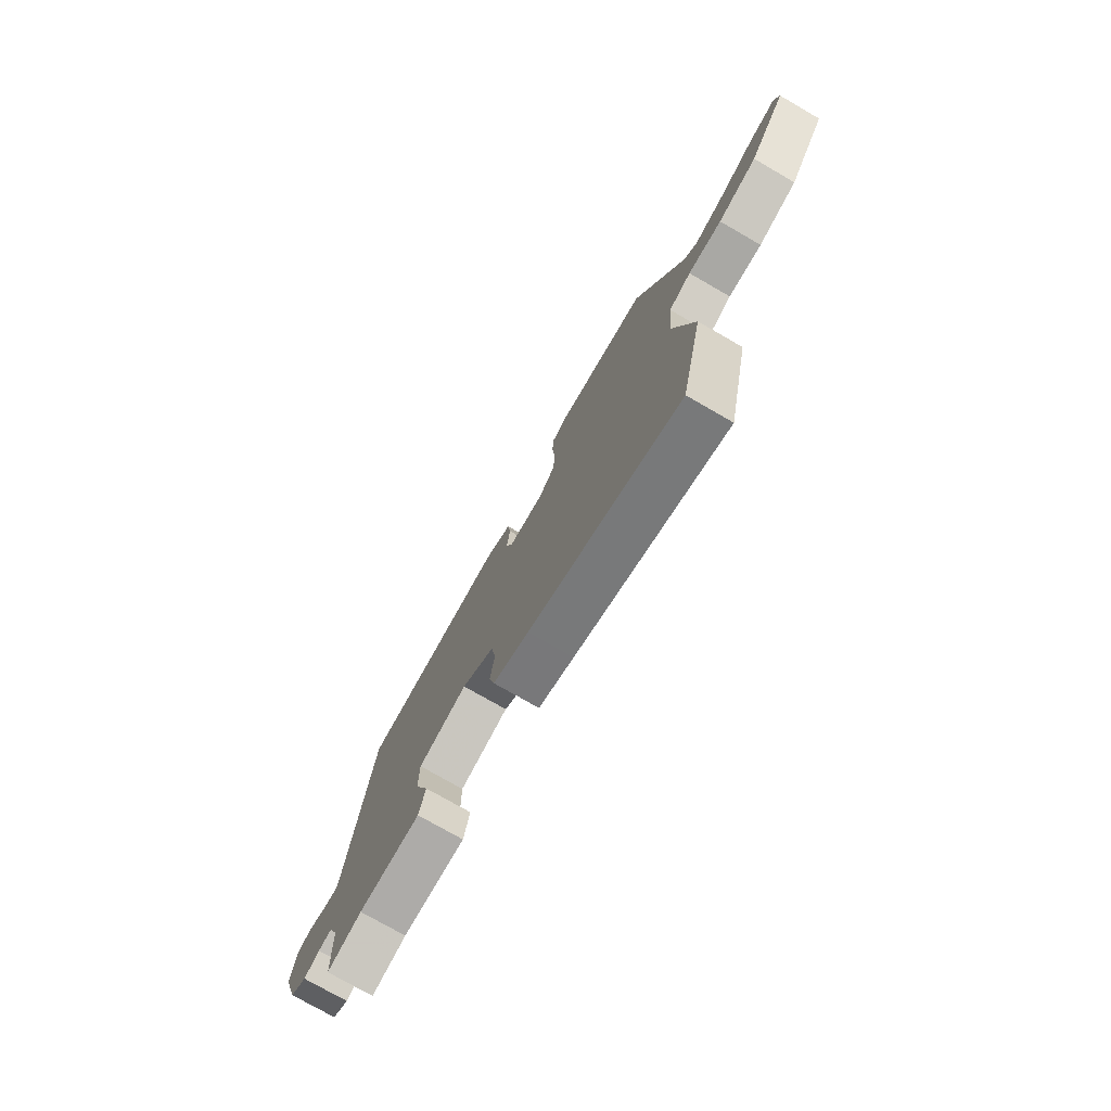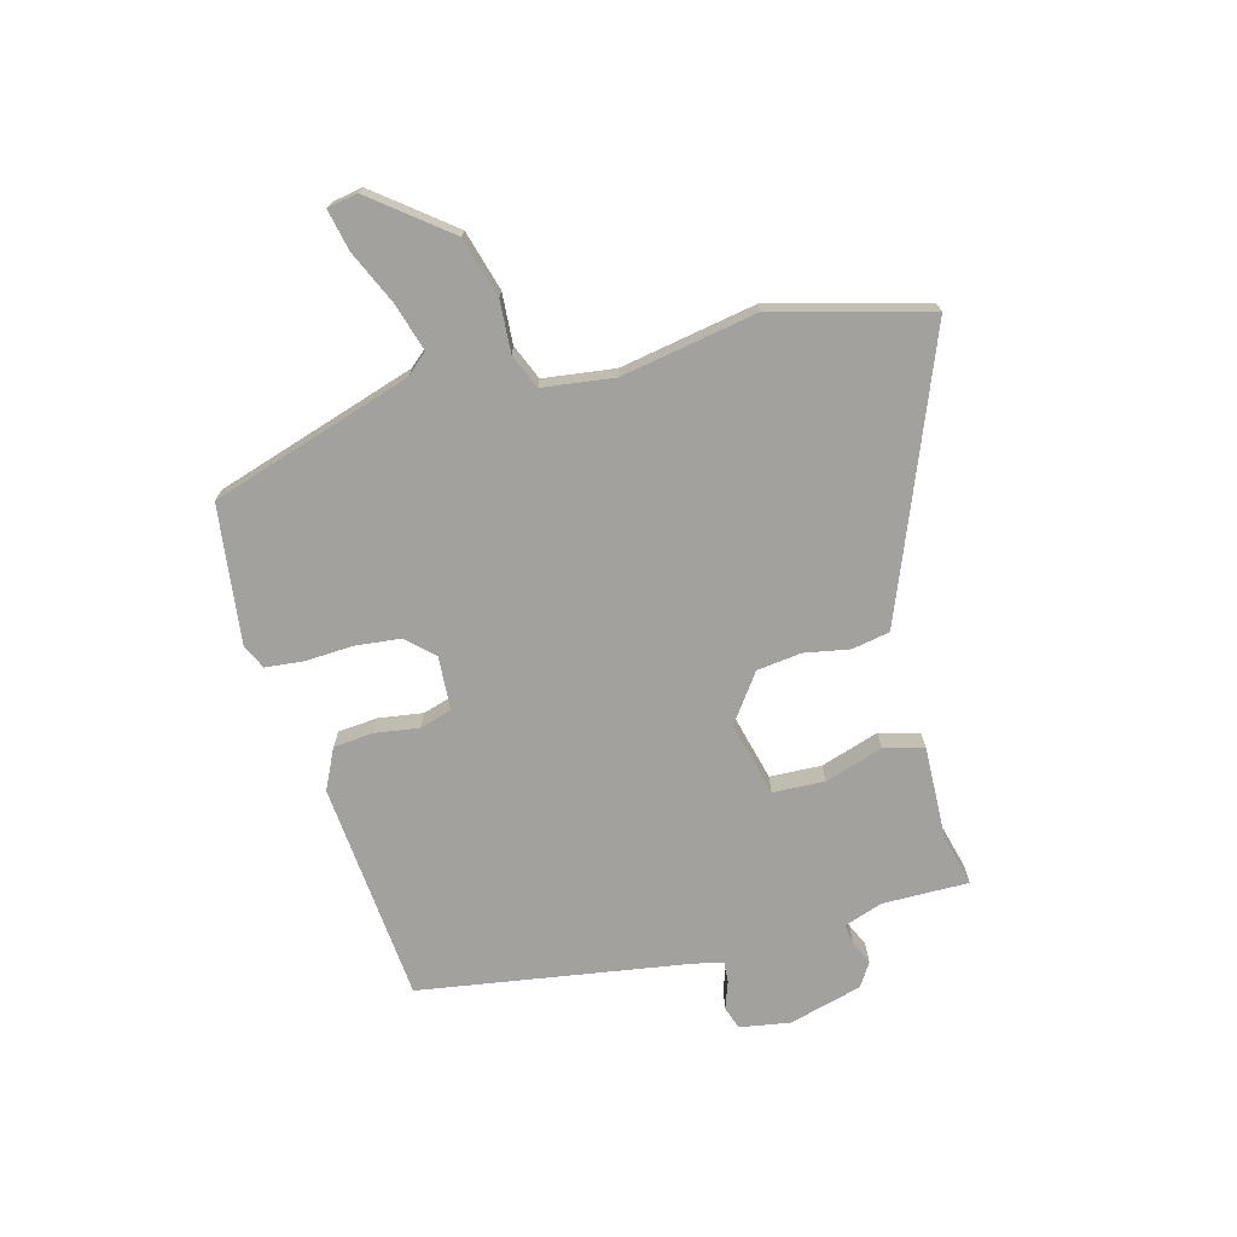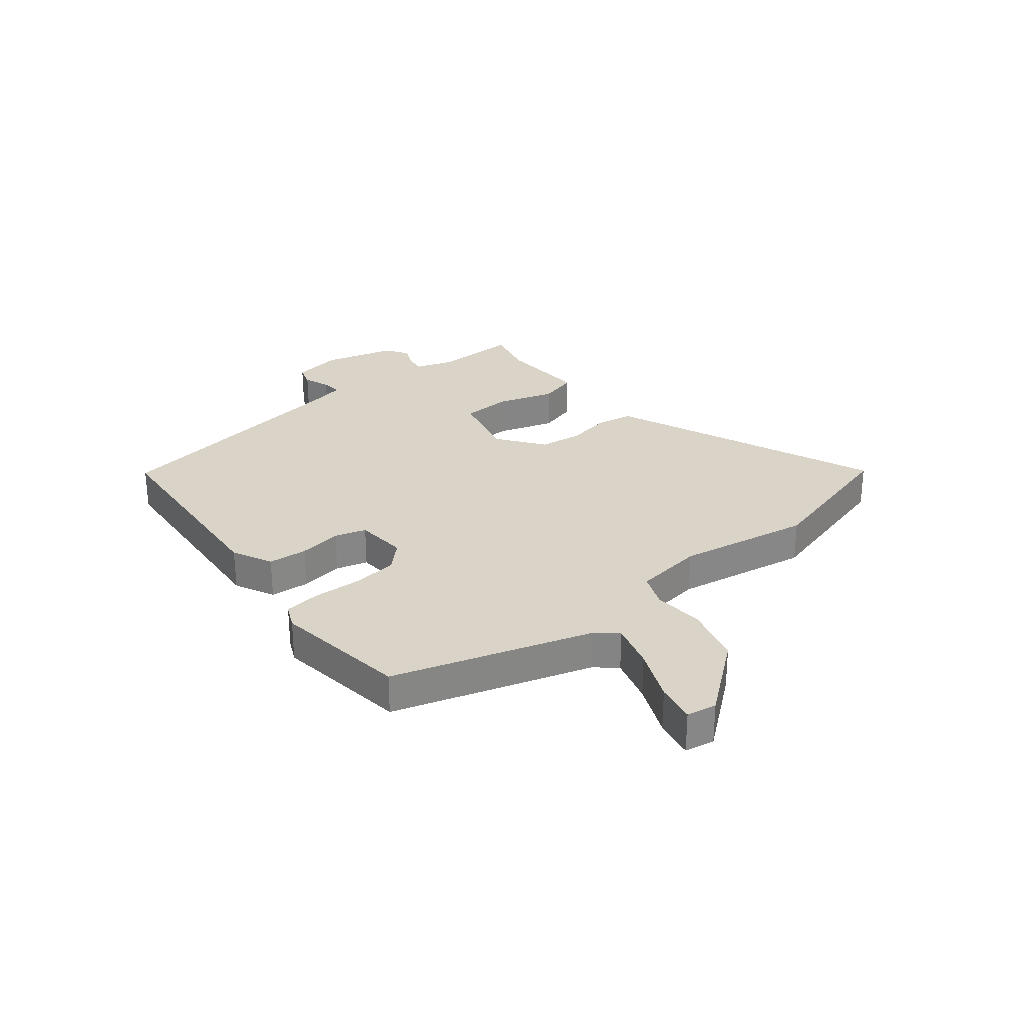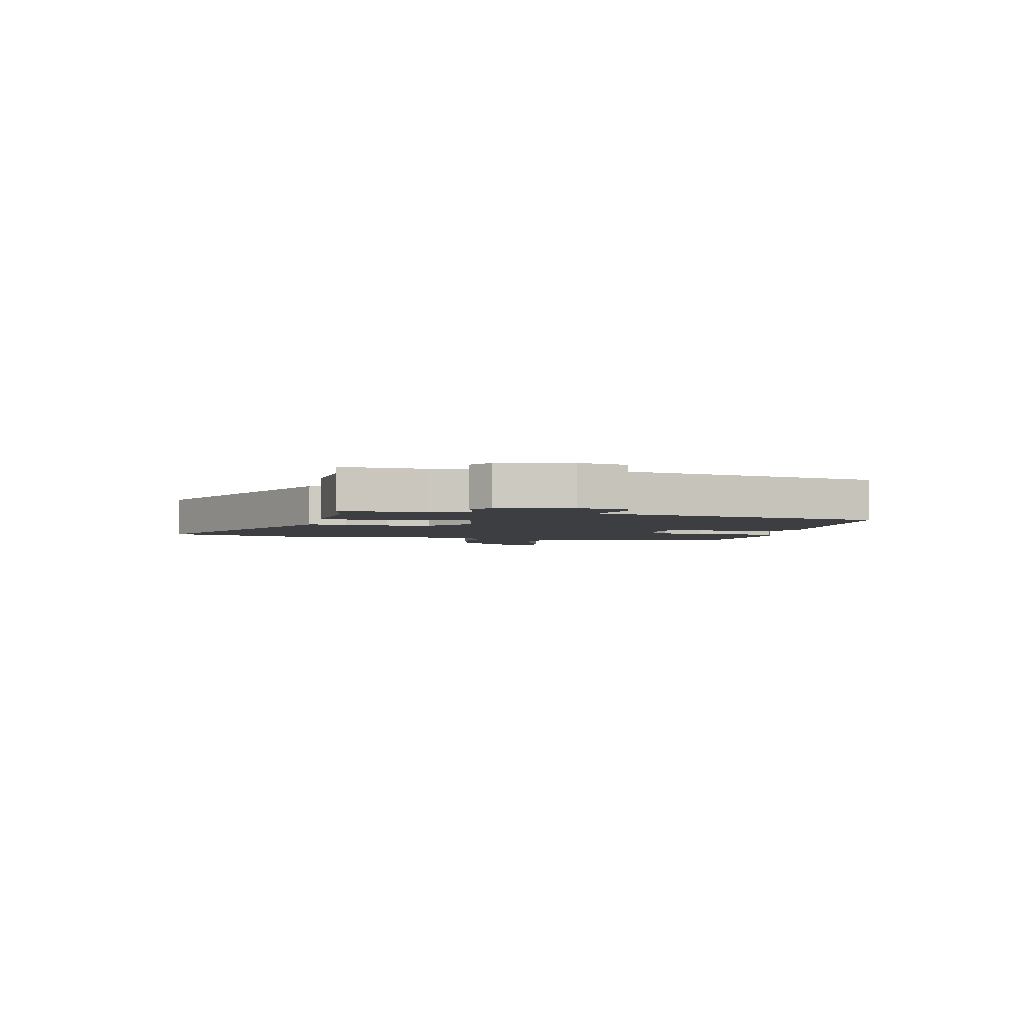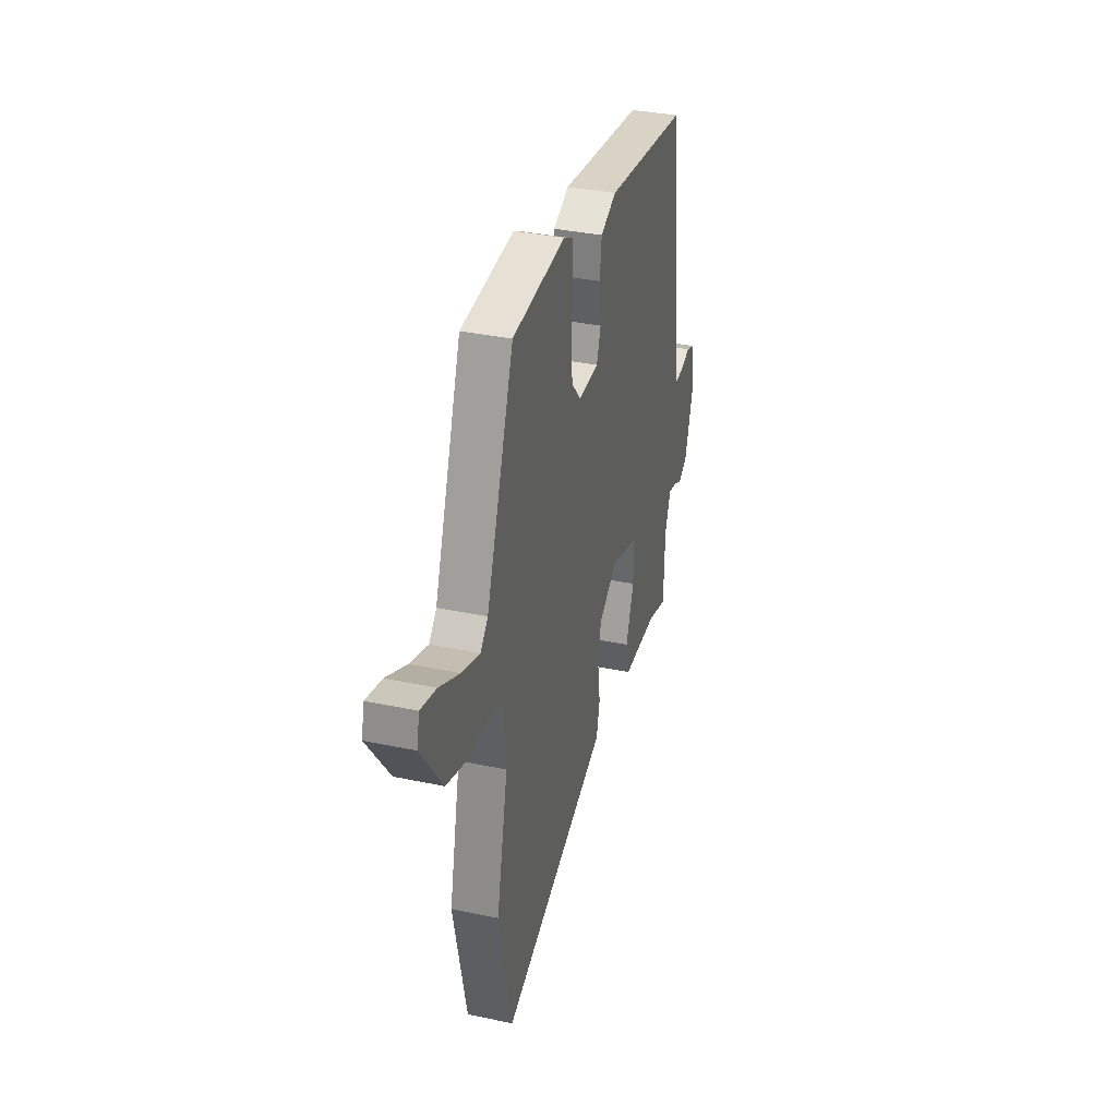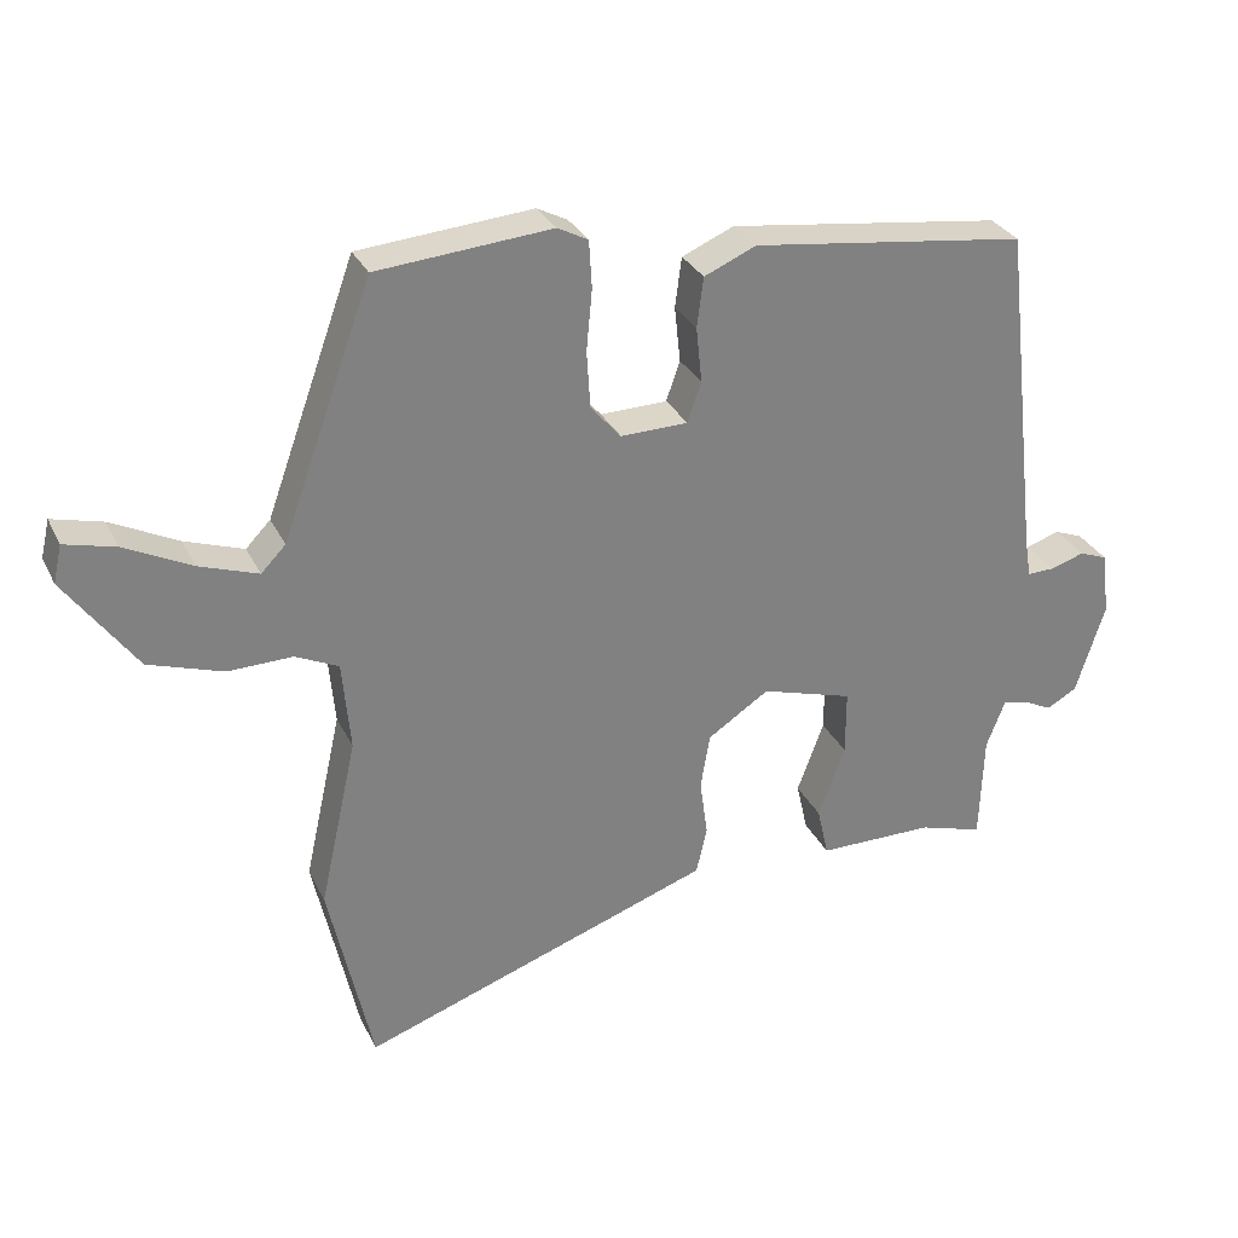
<metadata>
{"format":"obj","ext":"obj","renderer":"f3d","projection":"perspective","resolution":1024,"background":"white","views":[{"elev":-76.2,"azim":60.1,"up":"+Z"},{"elev":-72.1,"azim":102.6,"up":"+Y"},{"elev":28.4,"azim":48.3,"up":"+Y"},{"elev":-3.1,"azim":-107.4,"up":"+Y"},{"elev":35.1,"azim":105.7,"up":"+Z"},{"elev":30.1,"azim":157.7,"up":"+Z"}]}
</metadata>
<code>
v 0.418 0.07 0.5
v 0.543 0.07 0.156
v 0.577 0.07 0.121
v 0.658 0.07 0.149
v 0.75 0.07 0.195
v 0.82 0.07 0.213
v 0.832 0.07 0.161
v 0.734 0.07 0.025
v 0.631 0.07 -0.009
v 0.542 0.07 -0.007
v 0.483 0.07 -0.035
v 0.472 0.07 -0.159
v 0.524 0.07 -0.393
v 0.464 0.07 -0.664
v 0.068 0.07 -0.525
v -0.025 0.07 -0.492
v -0.04 0.07 -0.427
v -0.029 0.07 -0.348
v -0.042 0.07 -0.271
v -0.127 0.07 -0.215
v -0.254 0.07 -0.253
v -0.254 0.07 -0.343
v -0.217 0.07 -0.443
v -0.233 0.07 -0.513
v -0.394 0.07 -0.514
v -0.483 0.07 -0.541
v -0.488 0.07 -0.392
v -0.514 0.07 -0.325
v -0.549 0.07 -0.332
v -0.589 0.07 -0.352
v -0.631 0.07 -0.328
v -0.671 0.07 -0.202
v -0.66 0.07 -0.114
v -0.621 0.07 -0.099
v -0.573 0.07 -0.114
v -0.536 0.07 -0.115
v -0.527 0.07 -0.061
v -0.474 0.07 0.405
v -0.093 0.07 0.455
v -0.021 0.07 0.424
v -0.012 0.07 0.355
v -0.02 0.07 0.278
v -0.001 0.07 0.223
v 0.092 0.07 0.221
v 0.134 0.07 0.269
v 0.139 0.07 0.348
v 0.131 0.07 0.433
v 0.135 0.07 0.498
v 0.177 0.07 0.52
v 0.418 0 0.5
v 0.543 0 0.156
v 0.577 0 0.121
v 0.658 0 0.149
v 0.75 0 0.195
v 0.82 0 0.213
v 0.832 0 0.161
v 0.734 0 0.025
v 0.631 0 -0.009
v 0.542 0 -0.007
v 0.483 0 -0.035
v 0.472 0 -0.159
v 0.524 0 -0.393
v 0.464 0 -0.664
v 0.068 0 -0.525
v -0.025 0 -0.492
v -0.04 0 -0.427
v -0.029 0 -0.348
v -0.042 0 -0.271
v -0.127 0 -0.215
v -0.254 0 -0.253
v -0.254 0 -0.343
v -0.217 0 -0.443
v -0.233 0 -0.513
v -0.394 0 -0.514
v -0.483 0 -0.541
v -0.488 0 -0.392
v -0.514 0 -0.325
v -0.549 0 -0.332
v -0.589 0 -0.352
v -0.631 0 -0.328
v -0.671 0 -0.202
v -0.66 0 -0.114
v -0.621 0 -0.099
v -0.573 0 -0.114
v -0.536 0 -0.115
v -0.527 0 -0.061
v -0.474 0 0.405
v -0.093 0 0.455
v -0.021 0 0.424
v -0.012 0 0.355
v -0.02 0 0.278
v -0.001 0 0.223
v 0.092 0 0.221
v 0.134 0 0.269
v 0.139 0 0.348
v 0.131 0 0.433
v 0.135 0 0.498
v 0.177 0 0.52
f 49 1 2
f 48 49 2
f 47 48 2
f 46 47 2
f 45 46 2 3
f 44 45 3
f 43 44 3
f 40 41 42
f 39 40 42
f 38 39 42
f 37 38 42
f 36 37 42 43
f 33 34 35
f 32 33 35
f 31 32 35
f 30 31 35
f 29 30 35
f 28 29 35 36
f 27 28 36 43
f 25 26 27 43
f 22 23 24 25
f 21 22 25
f 16 17 18
f 15 16 18
f 14 15 18
f 13 14 18
f 12 13 18
f 11 12 18 19
f 10 11 19 20
f 8 9 10
f 7 8 10
f 6 7 10
f 5 6 10
f 4 5 10
f 10 20 21
f 4 10 21
f 3 4 21
f 21 25 43
f 3 21 43
f 51 50 98
f 51 98 97
f 51 97 96
f 51 96 95
f 52 51 95 94
f 52 94 93
f 52 93 92
f 91 90 89
f 91 89 88
f 91 88 87
f 91 87 86
f 92 91 86 85
f 84 83 82
f 84 82 81
f 84 81 80
f 84 80 79
f 84 79 78
f 85 84 78 77
f 92 85 77 76
f 92 76 75 74
f 74 73 72 71
f 74 71 70
f 67 66 65
f 67 65 64
f 67 64 63
f 67 63 62
f 67 62 61
f 68 67 61 60
f 69 68 60 59
f 59 58 57
f 59 57 56
f 59 56 55
f 59 55 54
f 59 54 53
f 70 69 59
f 70 59 53
f 70 53 52
f 92 74 70
f 92 70 52
f 1 50 51 2
f 2 51 52 3
f 3 52 53 4
f 4 53 54 5
f 5 54 55 6
f 6 55 56 7
f 7 56 57 8
f 8 57 58 9
f 9 58 59 10
f 10 59 60 11
f 11 60 61 12
f 12 61 62 13
f 13 62 63 14
f 14 63 64 15
f 15 64 65 16
f 16 65 66 17
f 17 66 67 18
f 18 67 68 19
f 19 68 69 20
f 20 69 70 21
f 21 70 71 22
f 22 71 72 23
f 23 72 73 24
f 24 73 74 25
f 25 74 75 26
f 26 75 76 27
f 27 76 77 28
f 28 77 78 29
f 29 78 79 30
f 30 79 80 31
f 31 80 81 32
f 32 81 82 33
f 33 82 83 34
f 34 83 84 35
f 35 84 85 36
f 36 85 86 37
f 37 86 87 38
f 38 87 88 39
f 39 88 89 40
f 40 89 90 41
f 41 90 91 42
f 42 91 92 43
f 43 92 93 44
f 44 93 94 45
f 45 94 95 46
f 46 95 96 47
f 47 96 97 48
f 48 97 98 49
f 49 98 50 1

</code>
